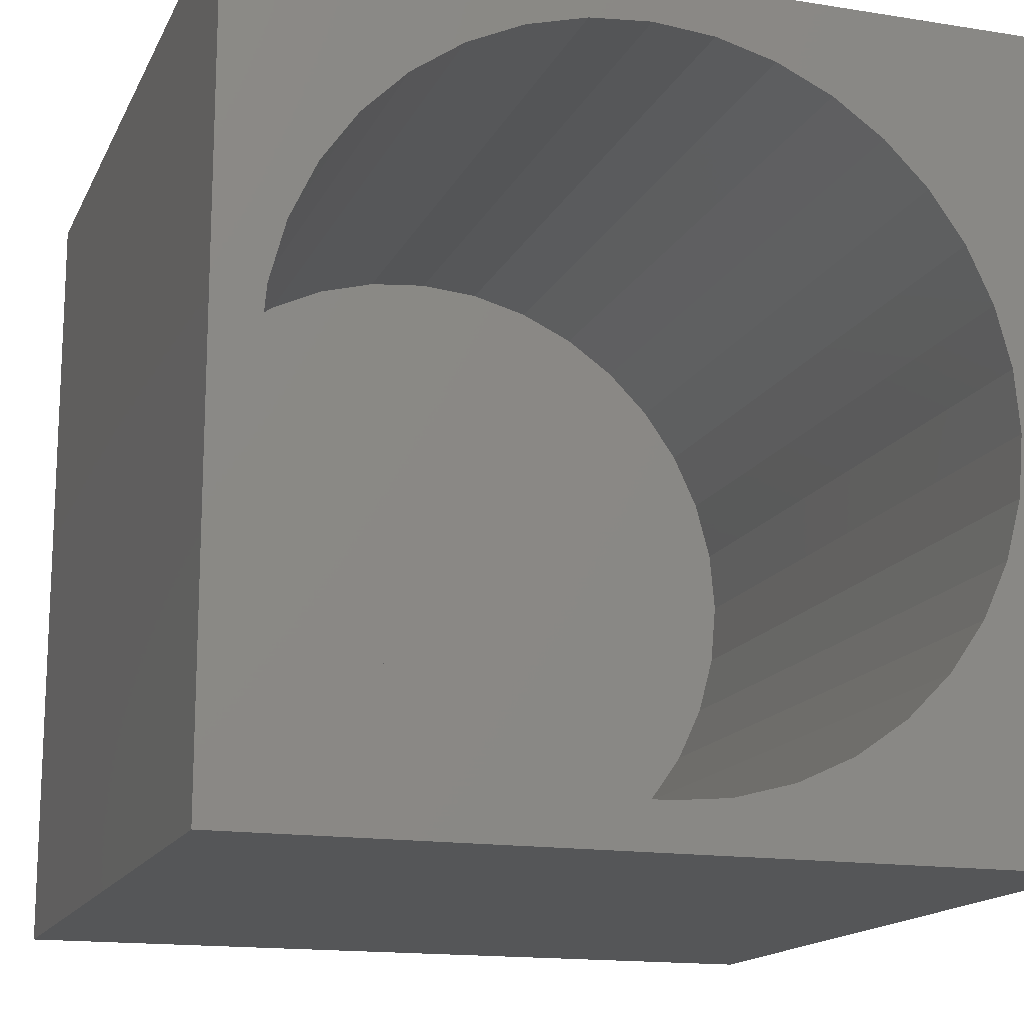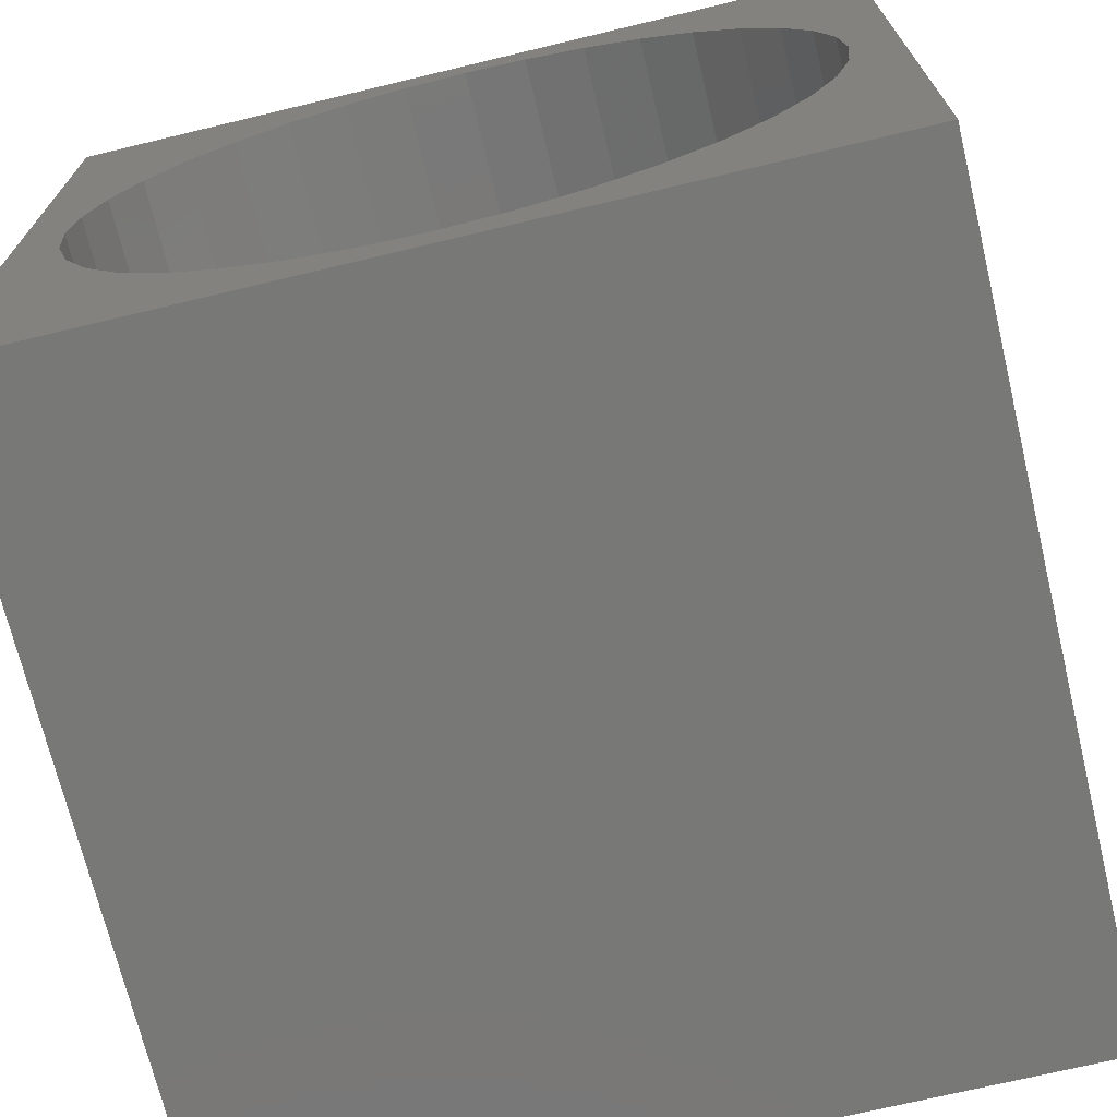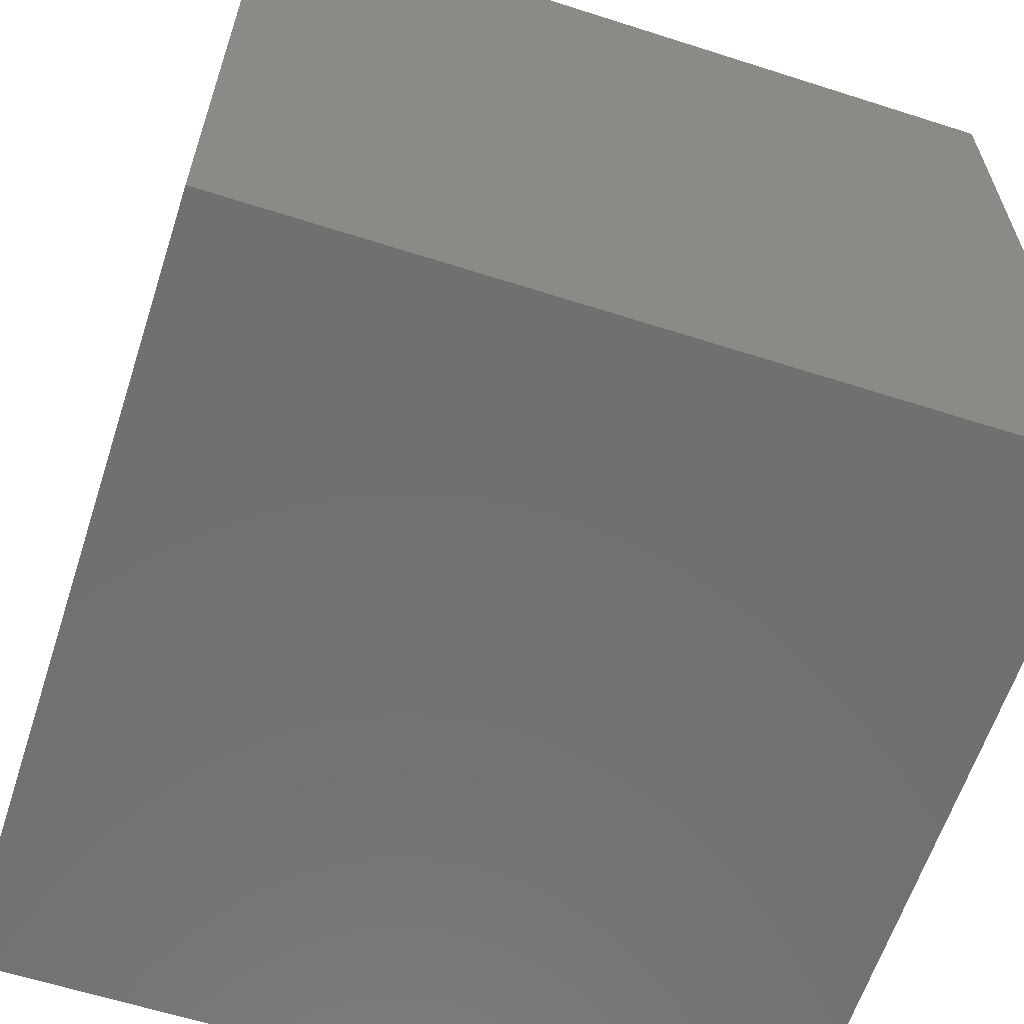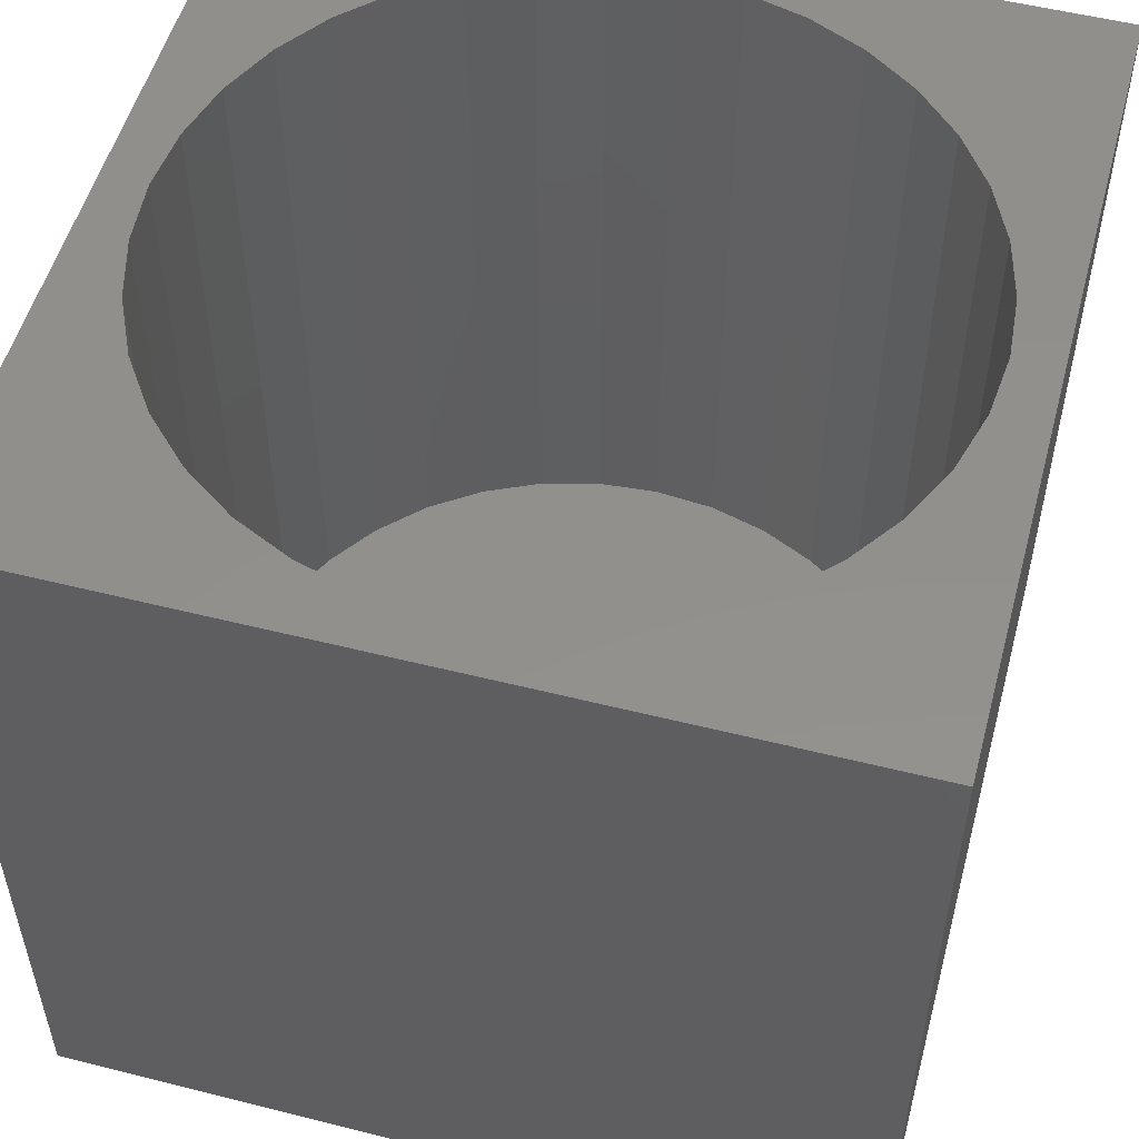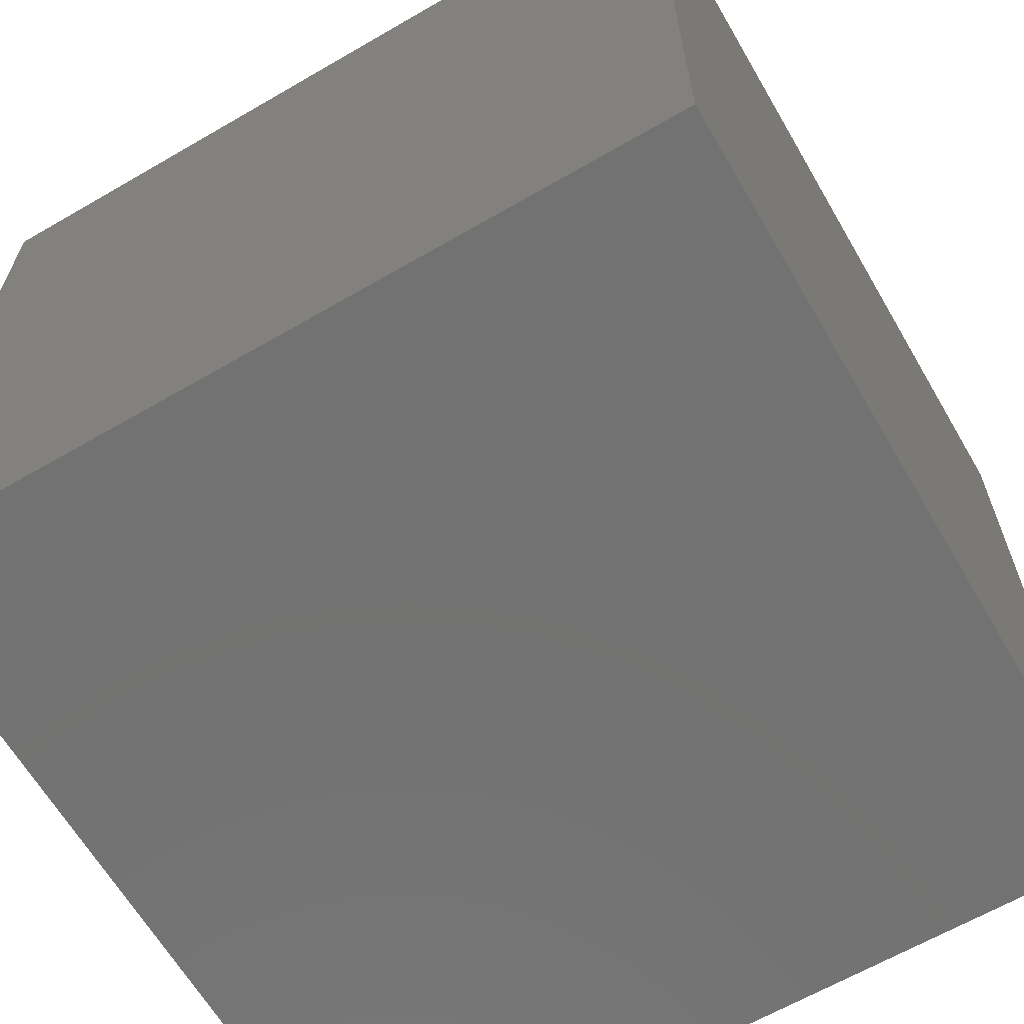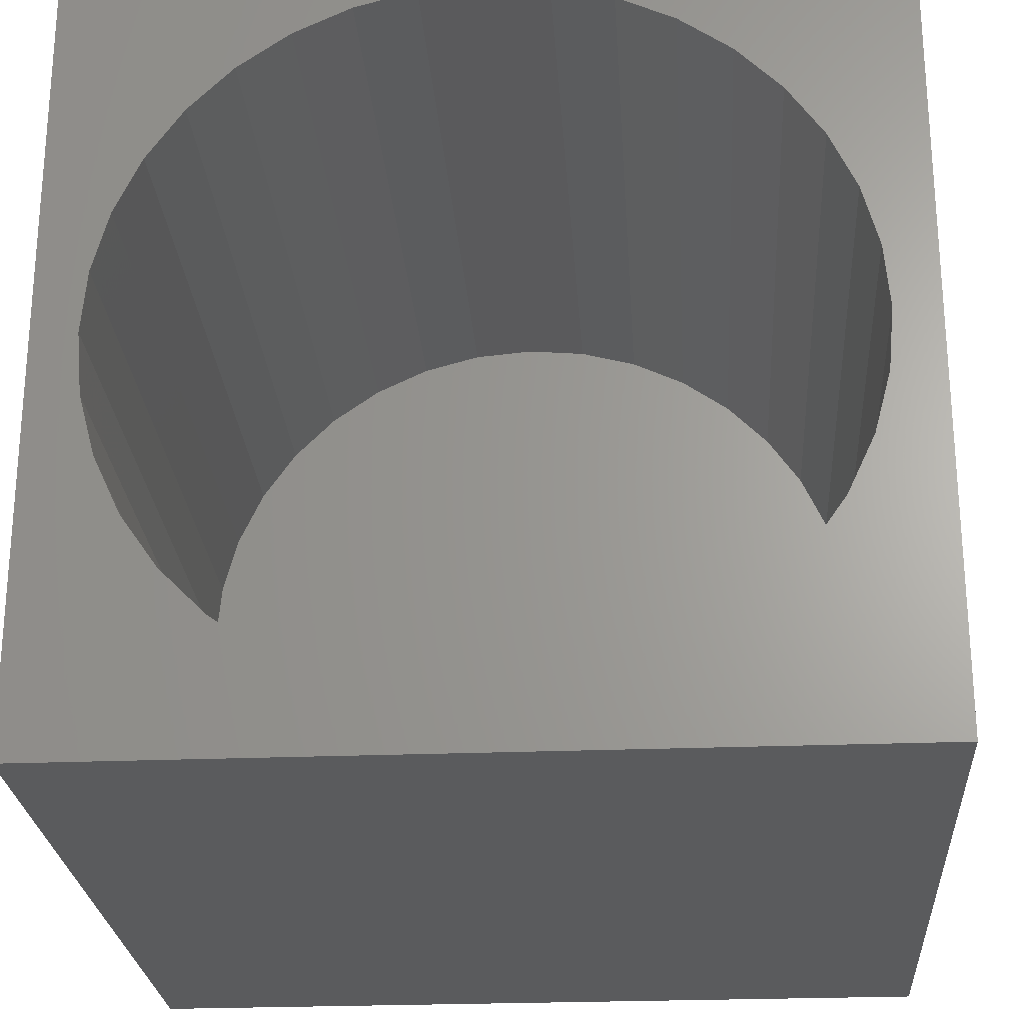
<metadata>
{"format":"stl","ext":"stl","renderer":"f3d","projection":"perspective","resolution":1024,"background":"white","views":[{"elev":-15.6,"azim":-18.6,"up":"+Y"},{"elev":-70.9,"azim":13.5,"up":"+Y"},{"elev":-62.0,"azim":162.0,"up":"+Z"},{"elev":53.1,"azim":15.1,"up":"+Z"},{"elev":-64.3,"azim":120.3,"up":"+Y"},{"elev":-24.9,"azim":3.8,"up":"+Y"}]}
</metadata>
<code>
# stl→obj: 80 verts, 156 faces
v 10 0 10
v 10 10 0
v 10 10 10
v 10 0 0
v 9.45 5 10
v 9.382 5.773 10
v 9.182 6.522 10
v 8.854 7.225 10
v 8.409 7.86 10
v 7.86 8.409 10
v 7.225 8.854 10
v 6.522 9.182 10
v 5.773 9.382 10
v 5 9.45 10
v 0 10 10
v 0.6176 5.773 10
v 0.55 5 10
v 0.8184 6.522 10
v 1.146 7.225 10
v 1.591 7.86 10
v 2.14 8.409 10
v 2.775 8.854 10
v 3.478 9.182 10
v 4.227 9.382 10
v 9.382 4.227 10
v 9.182 3.478 10
v 8.854 2.775 10
v 8.409 2.14 10
v 7.86 1.591 10
v 7.225 1.146 10
v 6.522 0.8184 10
v 5.773 0.6176 10
v 5 0.55 10
v 0 0 10
v 4.227 0.6176 10
v 3.478 0.8184 10
v 2.775 1.146 10
v 2.14 1.591 10
v 1.591 2.14 10
v 1.146 2.775 10
v 0.8184 3.478 10
v 0.6176 4.227 10
v 9.382 5.773 1
v 9.382 4.227 1
v 9.45 5 1
v 9.182 6.522 1
v 9.182 3.478 1
v 8.854 7.225 1
v 8.854 2.775 1
v 8.409 7.86 1
v 8.409 2.14 1
v 7.86 8.409 1
v 7.86 1.591 1
v 7.225 8.854 1
v 7.225 1.146 1
v 6.522 9.182 1
v 6.522 0.8184 1
v 5.773 9.382 1
v 5.773 0.6176 1
v 5 9.45 1
v 5 0.55 1
v 4.227 9.382 1
v 4.227 0.6176 1
v 3.478 9.182 1
v 3.478 0.8184 1
v 2.775 8.854 1
v 2.775 1.146 1
v 2.14 8.409 1
v 2.14 1.591 1
v 1.591 7.86 1
v 1.591 2.14 1
v 1.146 7.225 1
v 1.146 2.775 1
v 0.8184 6.522 1
v 0.8184 3.478 1
v 0.6176 5.773 1
v 0.6176 4.227 1
v 0.55 5 1
v 0 0 0
v 0 10 0
f 1 2 3
f 2 1 4
f 3 5 1
f 3 6 5
f 3 7 6
f 3 8 7
f 3 9 8
f 3 10 9
f 3 11 10
f 3 12 11
f 3 13 12
f 3 14 13
f 15 14 3
f 16 15 17
f 18 15 16
f 19 15 18
f 20 15 19
f 21 15 20
f 22 15 21
f 23 15 22
f 24 15 23
f 14 15 24
f 25 1 5
f 26 1 25
f 27 1 26
f 28 1 27
f 29 1 28
f 30 1 29
f 31 1 30
f 32 1 31
f 33 1 32
f 34 33 35
f 34 17 15
f 33 34 1
f 36 34 35
f 37 34 36
f 38 34 37
f 39 34 38
f 40 34 39
f 41 34 40
f 42 34 41
f 17 34 42
f 43 44 45
f 46 44 43
f 46 47 44
f 48 47 46
f 48 49 47
f 50 49 48
f 50 51 49
f 52 51 50
f 52 53 51
f 54 53 52
f 54 55 53
f 56 55 54
f 56 57 55
f 58 57 56
f 58 59 57
f 60 59 58
f 60 61 59
f 62 61 60
f 62 63 61
f 64 63 62
f 64 65 63
f 66 65 64
f 66 67 65
f 68 67 66
f 68 69 67
f 70 69 68
f 70 71 69
f 72 71 70
f 72 73 71
f 74 73 72
f 74 75 73
f 76 75 74
f 76 77 75
f 77 76 78
f 79 15 80
f 15 79 34
f 2 15 3
f 15 2 80
f 79 1 34
f 1 79 4
f 43 7 46
f 7 43 6
f 45 6 43
f 6 45 5
f 46 8 48
f 8 46 7
f 38 71 39
f 71 38 69
f 40 75 41
f 75 40 73
f 51 27 49
f 27 51 28
f 42 78 17
f 78 42 77
f 66 23 22
f 23 66 64
f 58 12 13
f 12 58 56
f 44 5 45
f 5 44 25
f 65 37 36
f 37 65 67
f 56 11 12
f 11 56 54
f 47 25 44
f 25 47 26
f 19 70 20
f 70 19 72
f 68 22 21
f 22 68 66
f 48 9 50
f 9 48 8
f 62 14 24
f 14 62 60
f 57 32 31
f 32 57 59
f 67 38 37
f 38 67 69
f 63 36 35
f 36 63 65
f 49 26 47
f 26 49 27
f 59 33 32
f 33 59 61
f 55 31 30
f 31 55 57
f 20 68 21
f 68 20 70
f 50 10 52
f 10 50 9
f 54 10 11
f 10 54 52
f 53 30 29
f 30 53 55
f 61 35 33
f 35 61 63
f 60 13 14
f 13 60 58
f 64 24 23
f 24 64 62
f 39 73 40
f 73 39 71
f 53 28 51
f 28 53 29
f 41 77 42
f 77 41 75
f 18 72 19
f 72 18 74
f 16 74 18
f 74 16 76
f 17 76 16
f 76 17 78
f 79 2 4
f 2 79 80

</code>
